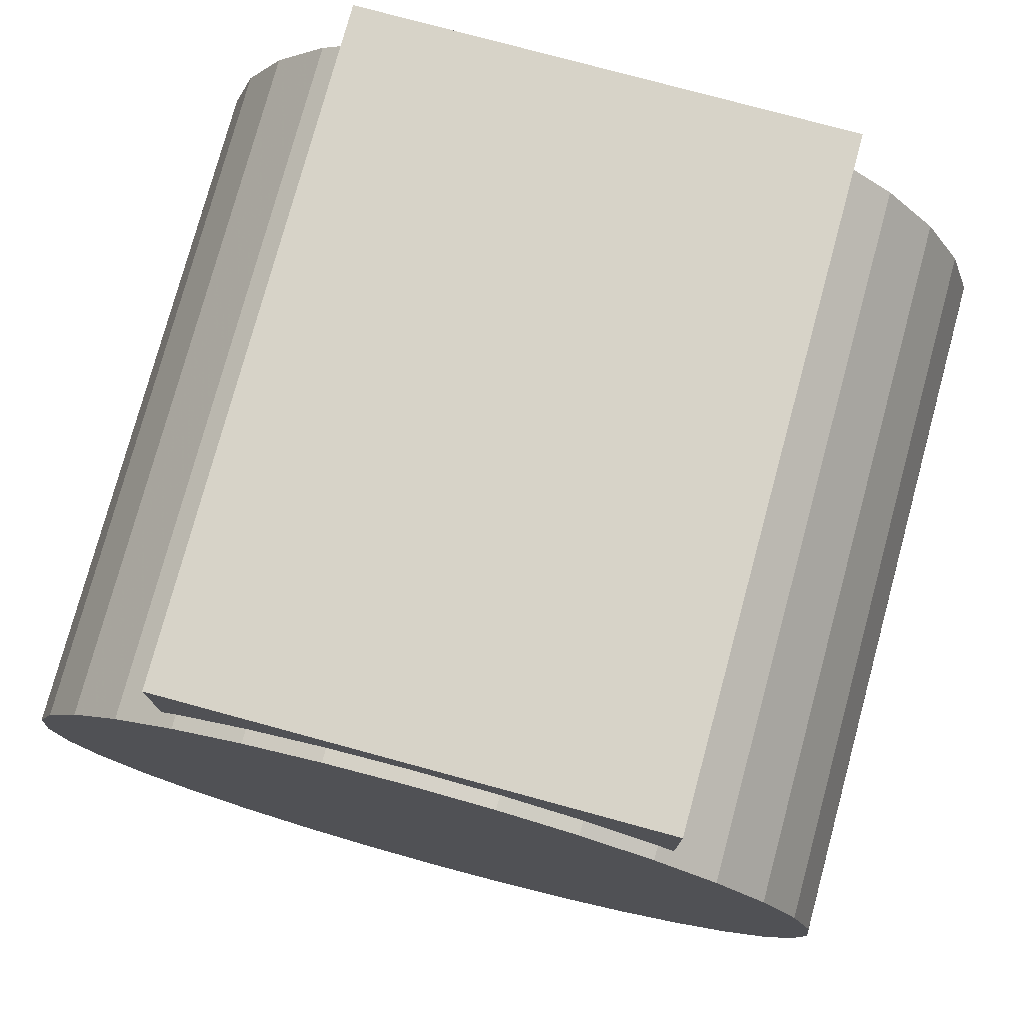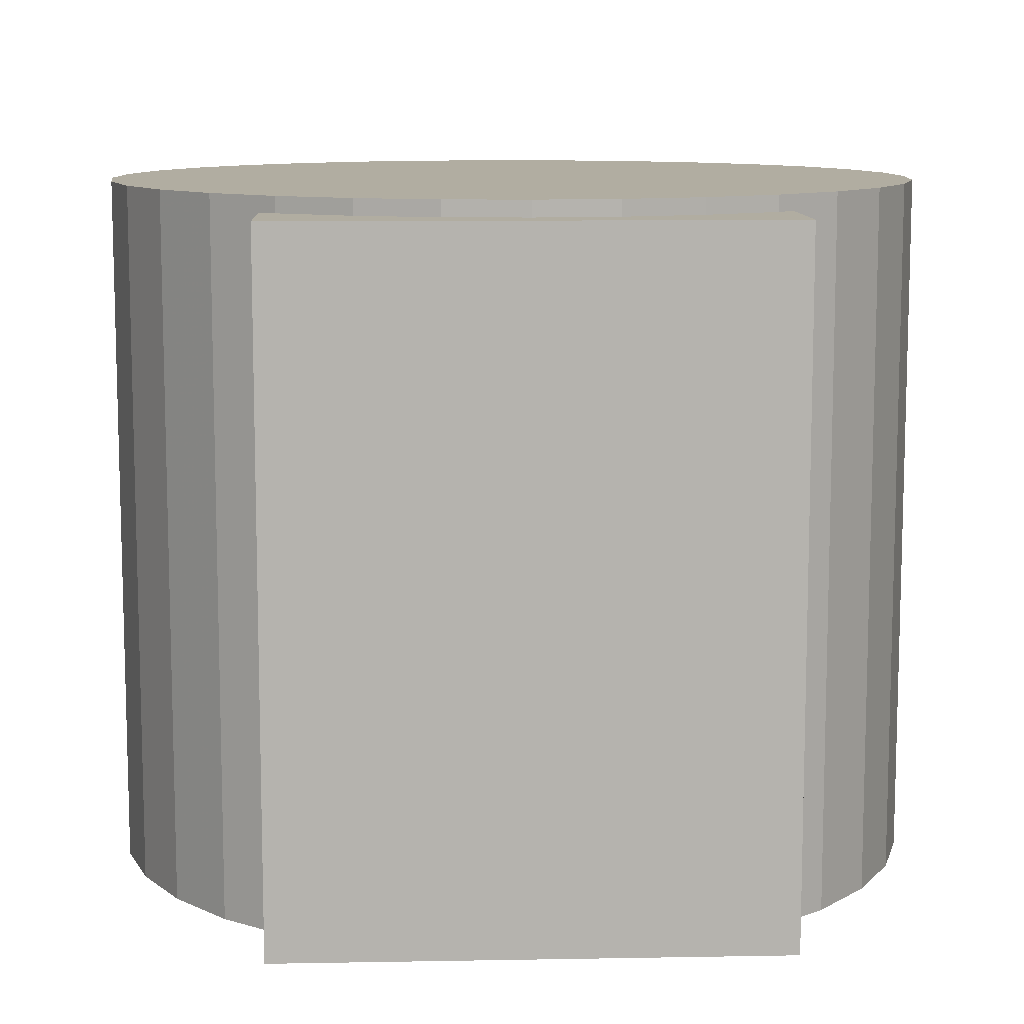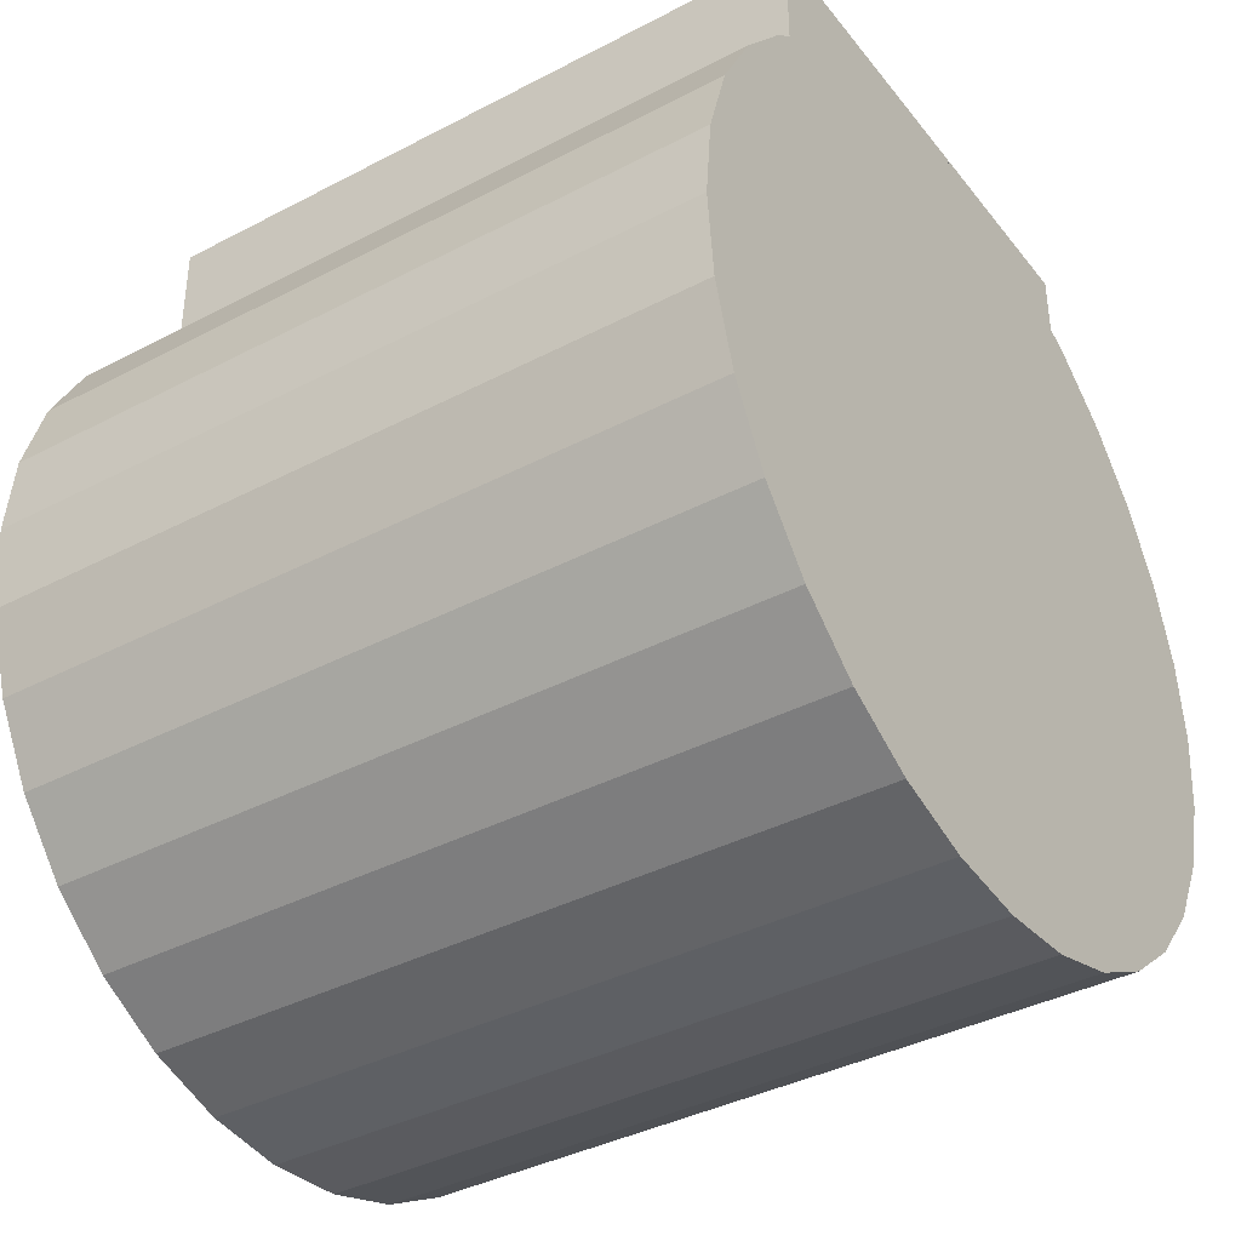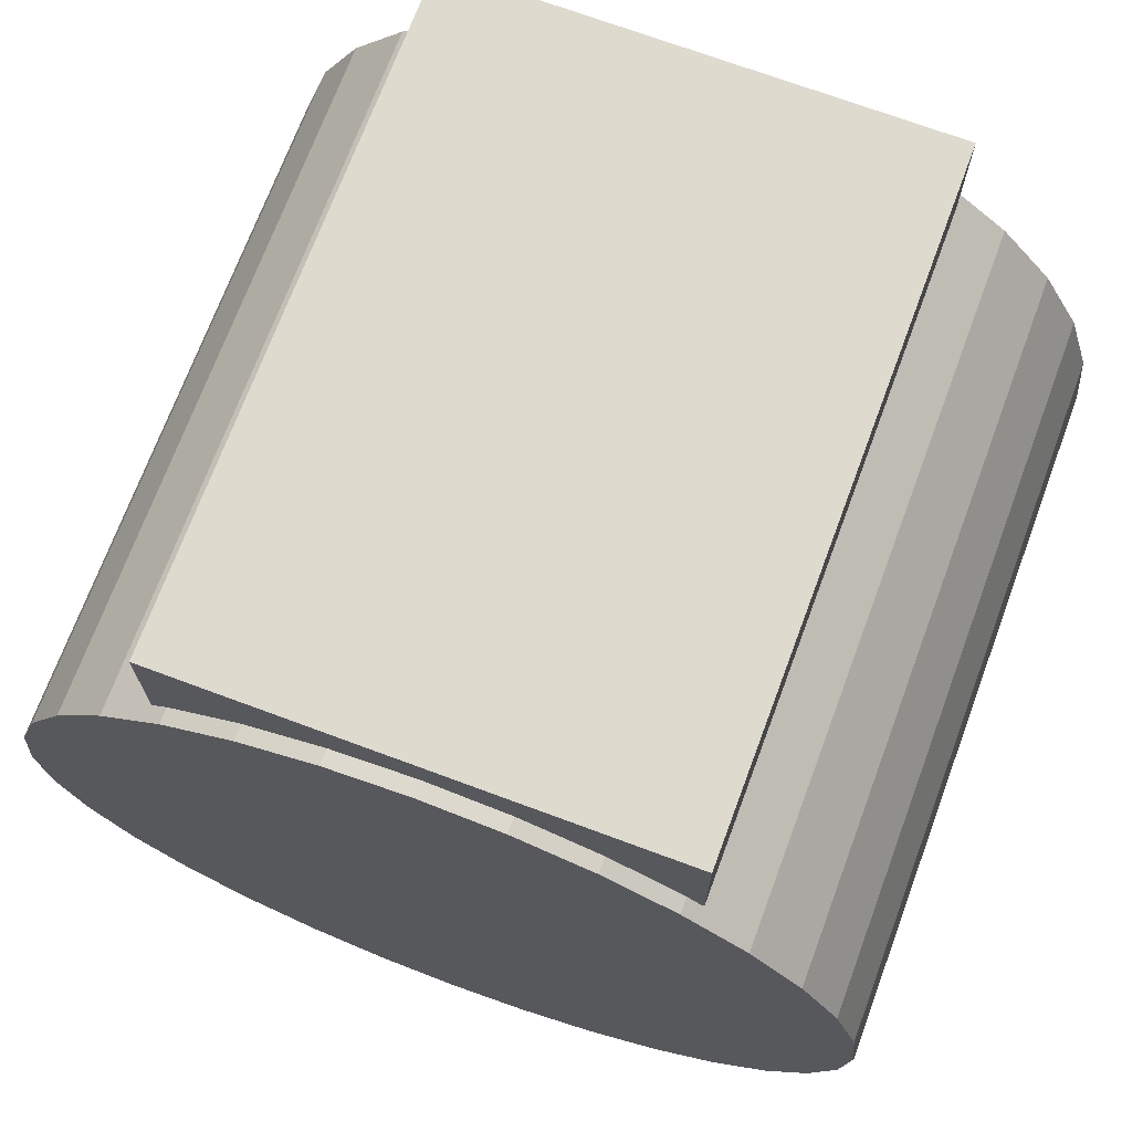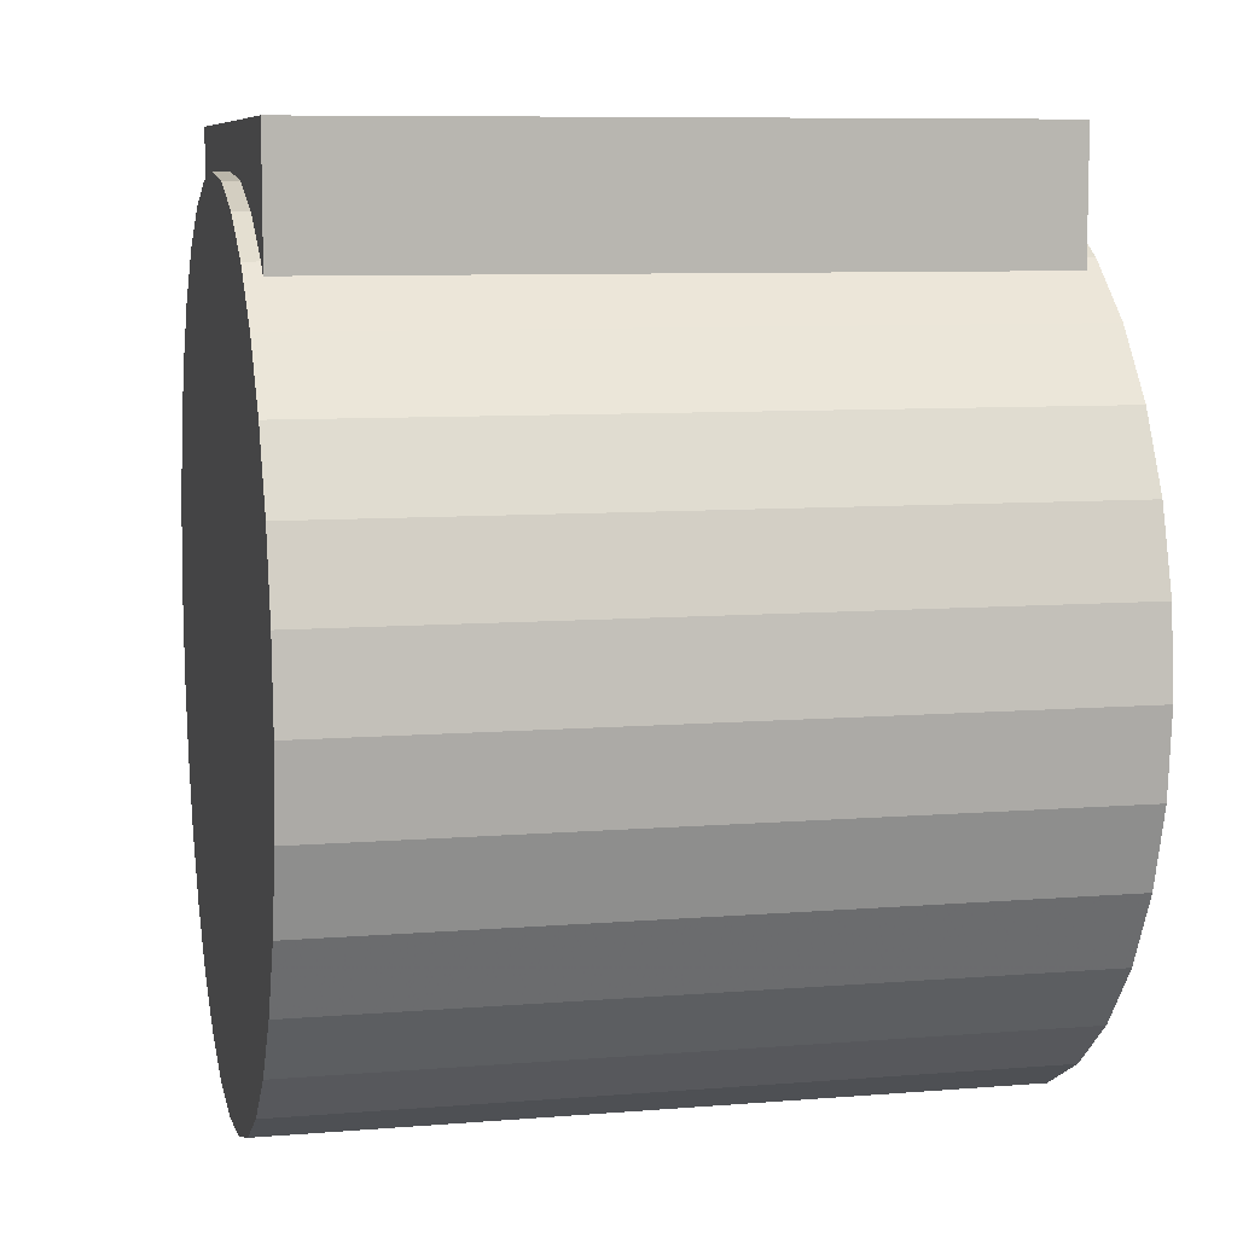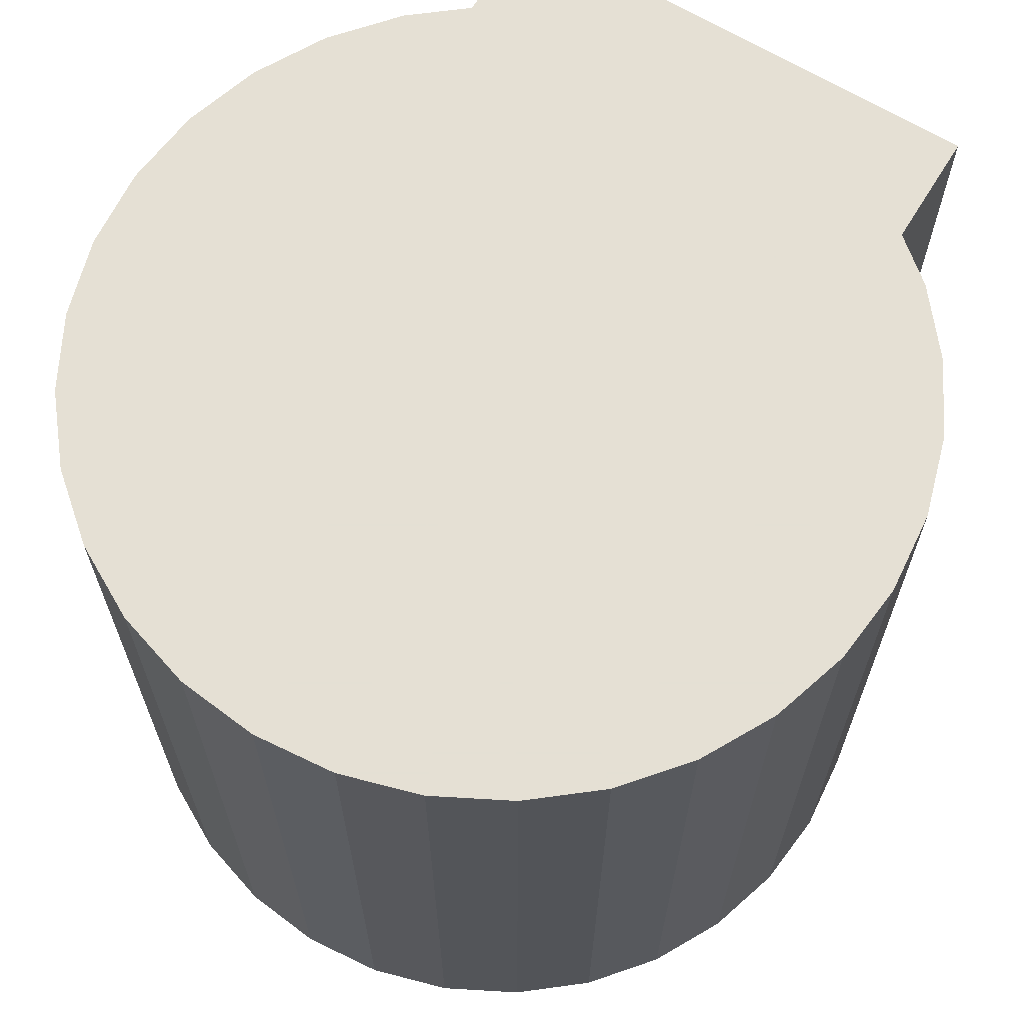
<metadata>
{"format":"obj","ext":"obj","renderer":"f3d","projection":"perspective","resolution":1024,"background":"white","views":[{"elev":77.1,"azim":-164.8,"up":"+Y"},{"elev":10.3,"azim":177.4,"up":"+Z"},{"elev":-38.3,"azim":-56.4,"up":"+Y"},{"elev":71.1,"azim":20.4,"up":"+Y"},{"elev":8.2,"azim":77.3,"up":"+Y"},{"elev":65.9,"azim":31.5,"up":"+Z"}]}
</metadata>
<code>
v 0.06986 0.1294 -0.313
v 0.06986 0.0946 -0.313
v -0.06986 0.0946 -0.313
v -0.06986 0.1294 -0.313
v 0.06986 0.1294 -0.1215
v 0.06986 0.0946 -0.1215
v -0.06986 0.0946 -0.1215
v -0.06986 0.1294 -0.1215
v 0.0832 0.08309 -0.317
v 0.09784 0.06528 -0.317
v 0.1087 0.04496 -0.317
v 0.1154 0.02292 -0.317
v 0.1177 0 -0.317
v 0.1154 -0.02292 -0.317
v 0.1087 -0.04496 -0.317
v 0.09784 -0.06528 -0.317
v 0.0832 -0.08309 -0.317
v 0.06537 -0.0977 -0.317
v 0.04503 -0.1086 -0.317
v 0.02296 -0.1152 -0.317
v -0 -0.1175 -0.317
v -0.02296 -0.1152 -0.317
v -0.04503 -0.1086 -0.317
v -0.06537 -0.0977 -0.317
v -0.0832 -0.08309 -0.317
v -0.09784 -0.06528 -0.317
v -0.1087 -0.04496 -0.317
v -0.1154 -0.02292 -0.317
v -0.1177 0 -0.317
v -0.1154 0.02292 -0.317
v -0.1087 0.04496 -0.317
v -0.09784 0.06528 -0.317
v -0.0832 0.08309 -0.317
v -0.06537 0.0977 -0.317
v -0.04503 0.1086 -0.317
v -0.02295 0.1152 -0.317
v 0 0.1175 -0.317
v 0.02296 0.1152 -0.317
v 0.04503 0.1086 -0.317
v 0.06537 0.0977 -0.317
v 0.0832 0.08309 -0.117
v 0.09784 0.06528 -0.117
v 0.1087 0.04496 -0.117
v 0.1154 0.02292 -0.117
v 0.1177 -0 -0.117
v 0.1154 -0.02292 -0.117
v 0.1087 -0.04497 -0.117
v 0.09784 -0.06528 -0.117
v 0.0832 -0.08309 -0.117
v 0.06537 -0.0977 -0.117
v 0.04503 -0.1086 -0.117
v 0.02296 -0.1152 -0.117
v 0 -0.1175 -0.117
v -0.02296 -0.1152 -0.117
v -0.04503 -0.1086 -0.117
v -0.06537 -0.0977 -0.117
v -0.0832 -0.08309 -0.117
v -0.09784 -0.06528 -0.117
v -0.1087 -0.04497 -0.117
v -0.1154 -0.02292 -0.117
v -0.1177 -0 -0.117
v -0.1154 0.02292 -0.117
v -0.1087 0.04496 -0.117
v -0.09784 0.06528 -0.117
v -0.0832 0.08309 -0.117
v -0.06537 0.0977 -0.117
v -0.04503 0.1086 -0.117
v -0.02296 0.1152 -0.117
v -1e-06 0.1175 -0.117
v 0.02295 0.1152 -0.117
v 0.04503 0.1086 -0.117
v 0.06537 0.0977 -0.117
v 0 0 -0.317
v 0 0 -0.117
f 4 1 2
f 2 3 4
f 6 5 8
f 8 7 6
f 2 1 5
f 5 6 2
f 3 2 6
f 6 7 3
f 4 3 7
f 7 8 4
f 8 5 1
f 1 4 8
f 73 9 10
f 74 42 41
f 73 10 11
f 74 43 42
f 73 11 12
f 74 44 43
f 73 12 13
f 74 45 44
f 73 13 14
f 74 46 45
f 73 14 15
f 74 47 46
f 73 15 16
f 74 48 47
f 73 16 17
f 74 49 48
f 73 17 18
f 74 50 49
f 73 18 19
f 74 51 50
f 73 19 20
f 74 52 51
f 73 20 21
f 74 53 52
f 73 21 22
f 74 54 53
f 73 22 23
f 74 55 54
f 73 23 24
f 74 56 55
f 73 24 25
f 74 57 56
f 73 25 26
f 74 58 57
f 73 26 27
f 74 59 58
f 73 27 28
f 74 60 59
f 73 28 29
f 74 61 60
f 73 29 30
f 74 62 61
f 73 30 31
f 74 63 62
f 73 31 32
f 74 64 63
f 73 32 33
f 74 65 64
f 73 33 34
f 74 66 65
f 73 34 35
f 74 67 66
f 73 35 36
f 74 68 67
f 73 36 37
f 74 69 68
f 73 37 38
f 74 70 69
f 73 38 39
f 74 71 70
f 73 39 40
f 74 72 71
f 40 9 73
f 74 41 72
f 10 9 41
f 41 42 10
f 11 10 42
f 42 43 11
f 12 11 43
f 43 44 12
f 13 12 44
f 44 45 13
f 14 13 45
f 45 46 14
f 15 14 46
f 46 47 15
f 16 15 47
f 47 48 16
f 17 16 48
f 48 49 17
f 18 17 49
f 49 50 18
f 19 18 50
f 50 51 19
f 20 19 51
f 51 52 20
f 21 20 52
f 52 53 21
f 22 21 53
f 53 54 22
f 23 22 54
f 54 55 23
f 24 23 55
f 55 56 24
f 25 24 56
f 56 57 25
f 26 25 57
f 57 58 26
f 27 26 58
f 58 59 27
f 28 27 59
f 59 60 28
f 29 28 60
f 60 61 29
f 30 29 61
f 61 62 30
f 31 30 62
f 62 63 31
f 32 31 63
f 63 64 32
f 33 32 64
f 64 65 33
f 34 33 65
f 65 66 34
f 35 34 66
f 66 67 35
f 36 35 67
f 67 68 36
f 37 36 68
f 68 69 37
f 38 37 69
f 69 70 38
f 39 38 70
f 70 71 39
f 40 39 71
f 71 72 40
f 72 41 9
f 9 40 72

</code>
